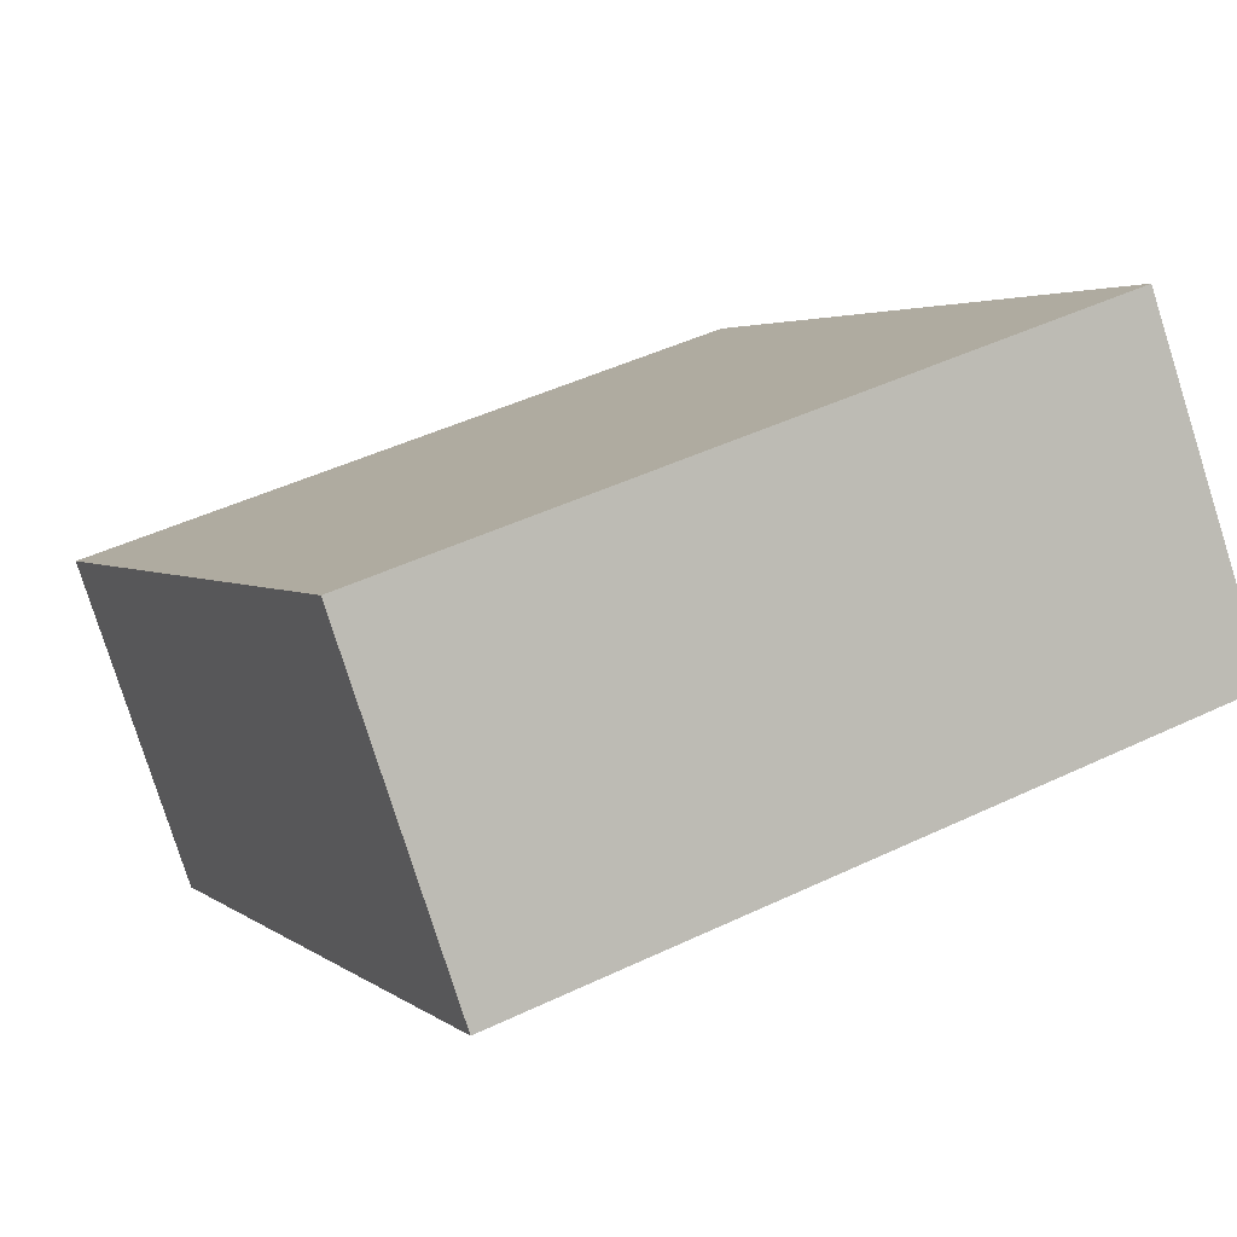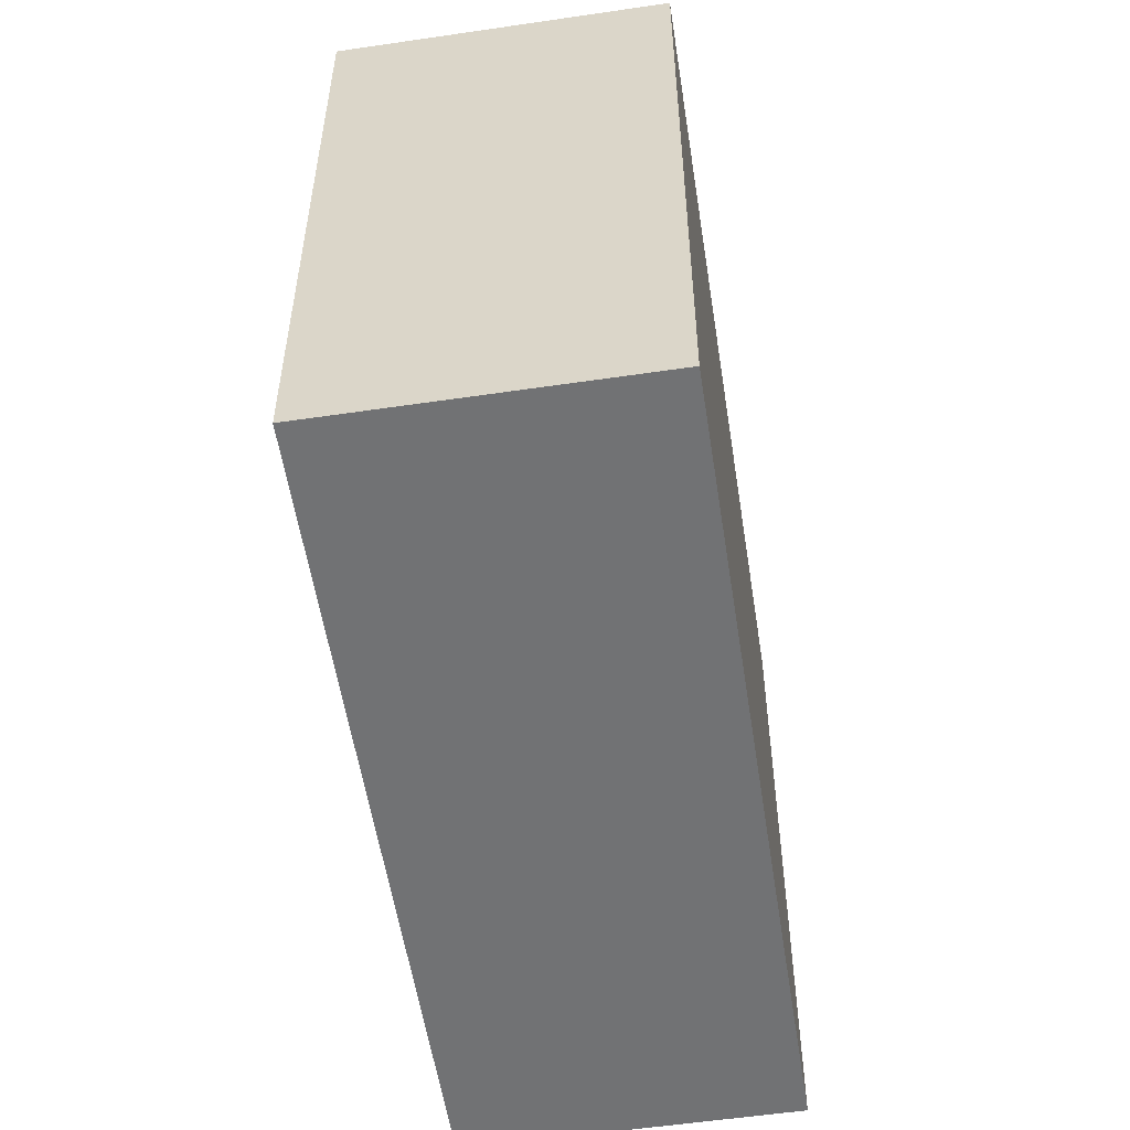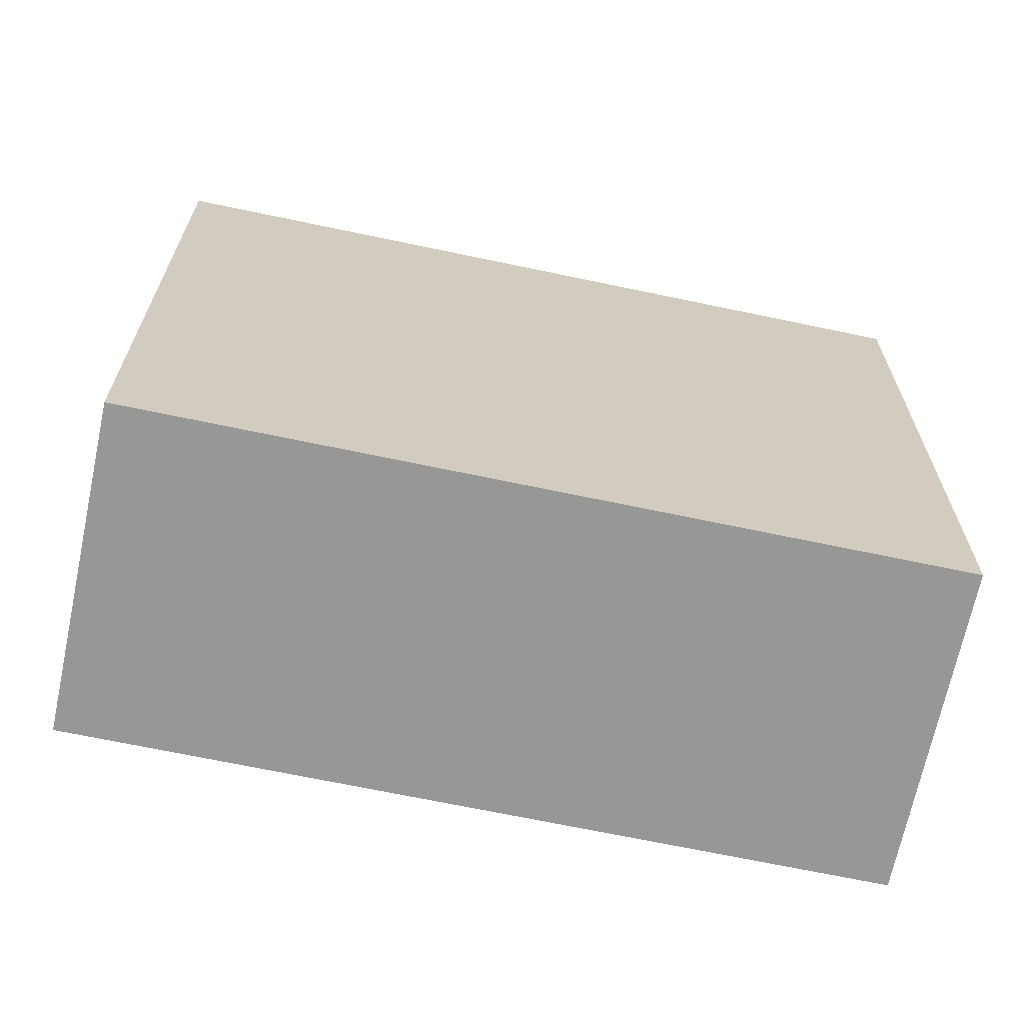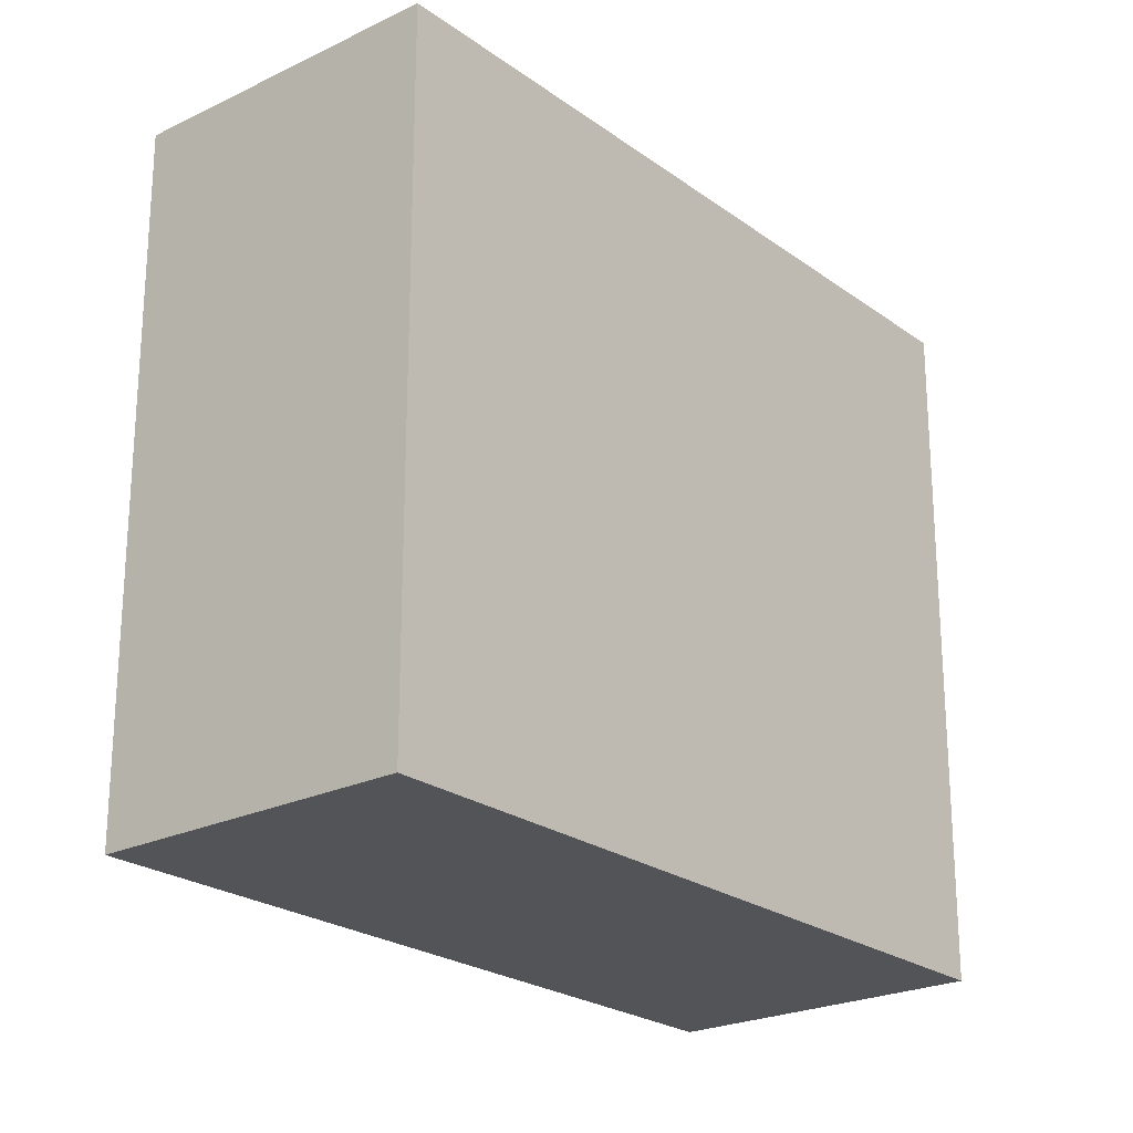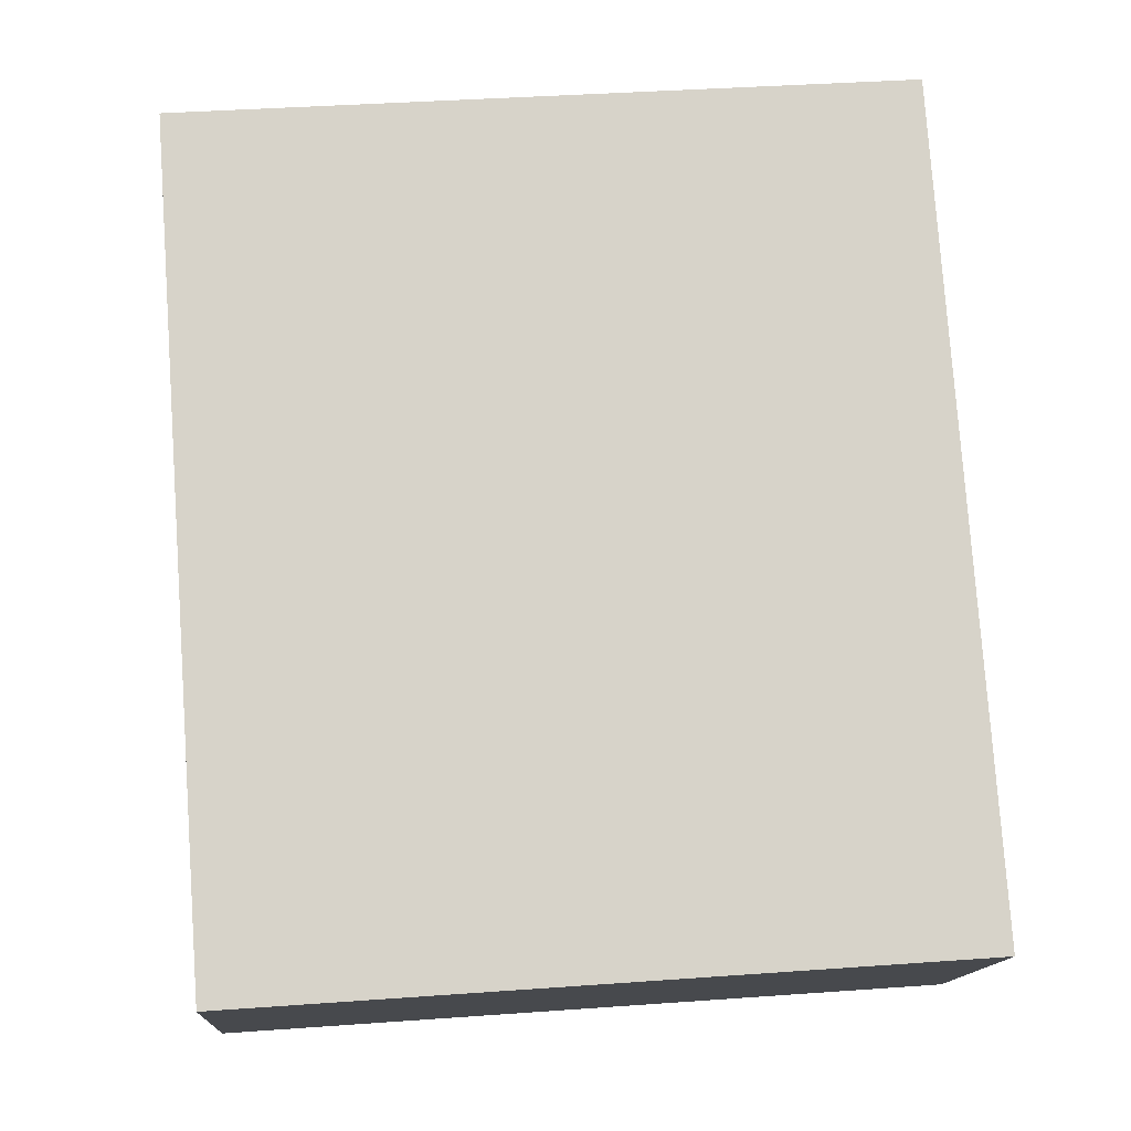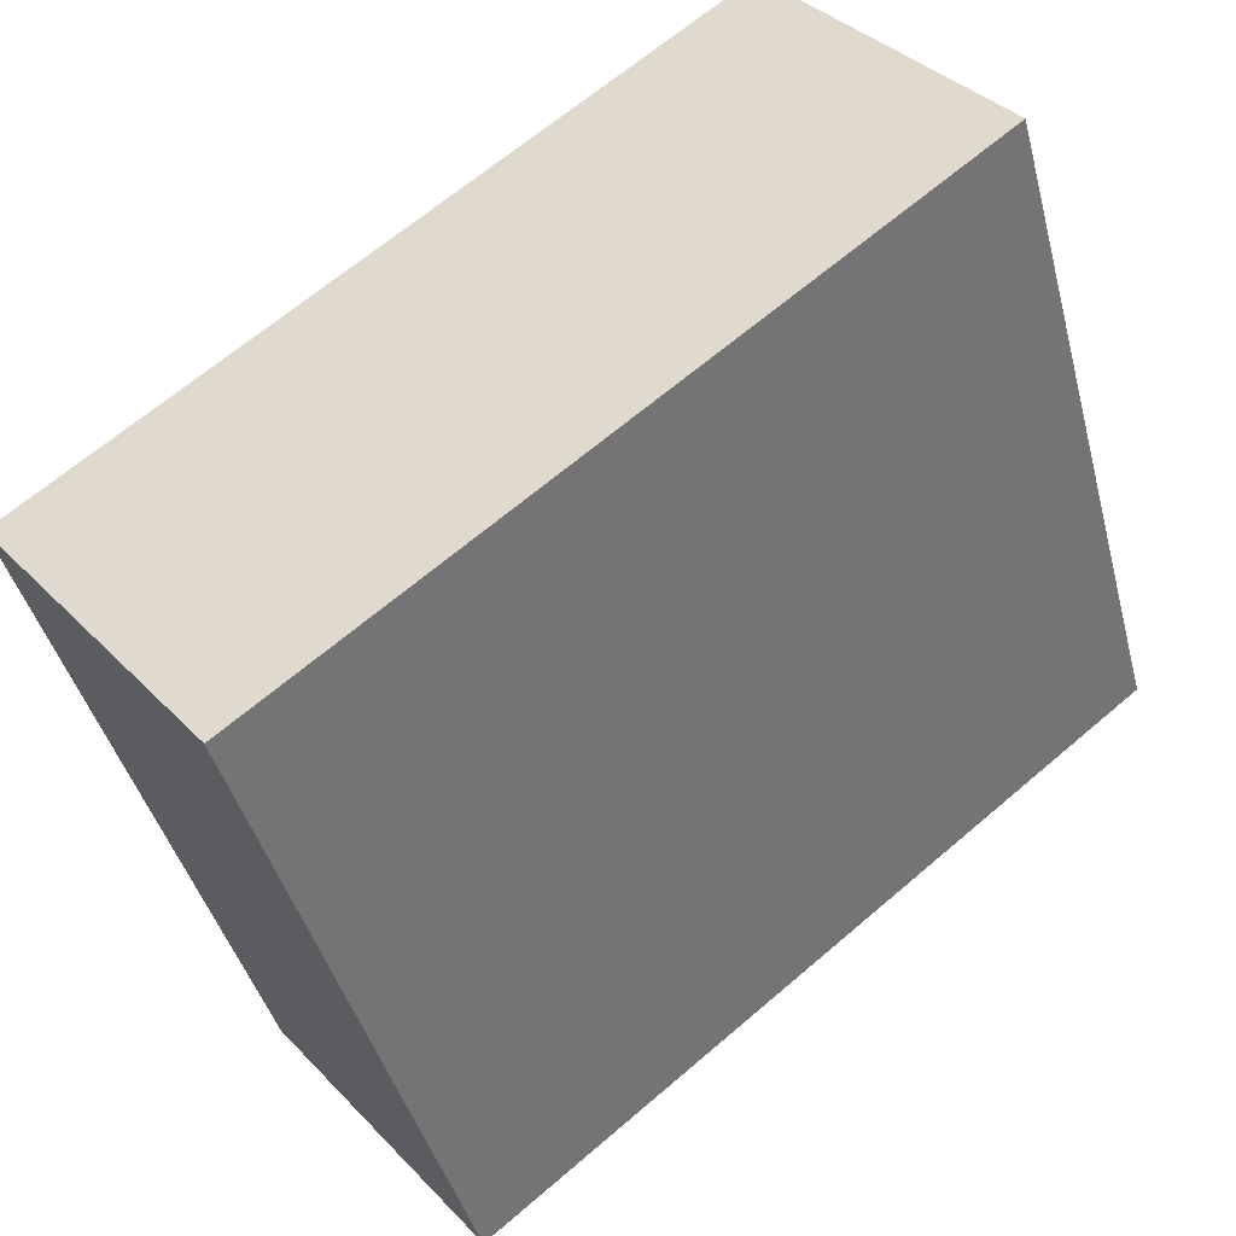
<metadata>
{"format":"obj","ext":"obj","renderer":"f3d","projection":"perspective","resolution":1024,"background":"white","views":[{"elev":45.4,"azim":-118.9,"up":"+Z"},{"elev":-55.5,"azim":-42.5,"up":"+Y"},{"elev":-68.1,"azim":26.8,"up":"+Y"},{"elev":-23.3,"azim":168.2,"up":"+Y"},{"elev":38.6,"azim":84.8,"up":"+Z"},{"elev":-42.4,"azim":-165.6,"up":"+Z"}]}
</metadata>
<code>
v  5.294 17.91 6.612
v  0 0 0
v  5.293 -4.049e-16 6.613
v  0.0003815 17.91 -0.0005663
v  16.09 7.903e-16 -12.91
v  16.09 17.91 -12.91
v  21.39 17.91 -6.295
v  21.39 3.854e-16 -6.294
g defaultobject
f 1 2 3
f 2 1 4
f 4 5 2
f 5 4 6
f 5 7 8
f 7 5 6
f 8 1 3
f 1 8 7
f 7 4 1
f 4 7 6
f 2 8 3
f 8 2 5

</code>
